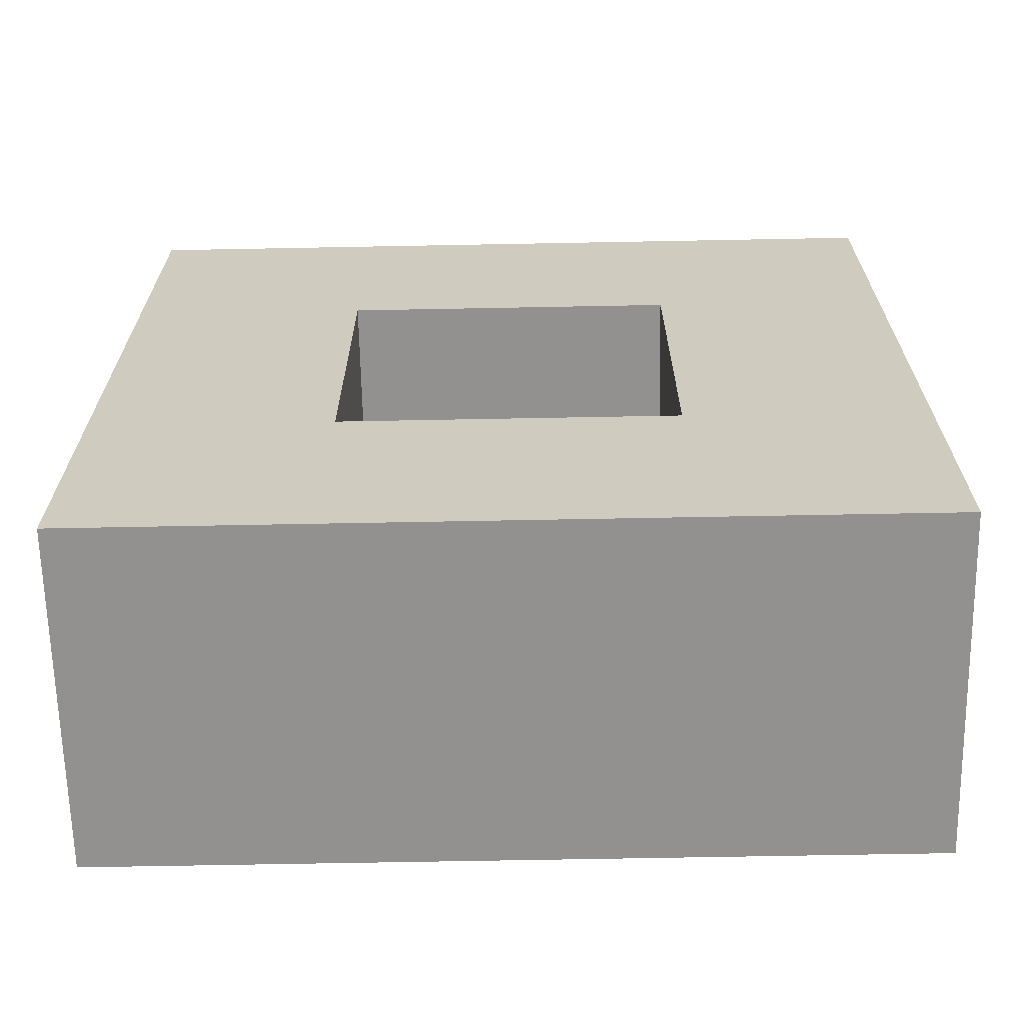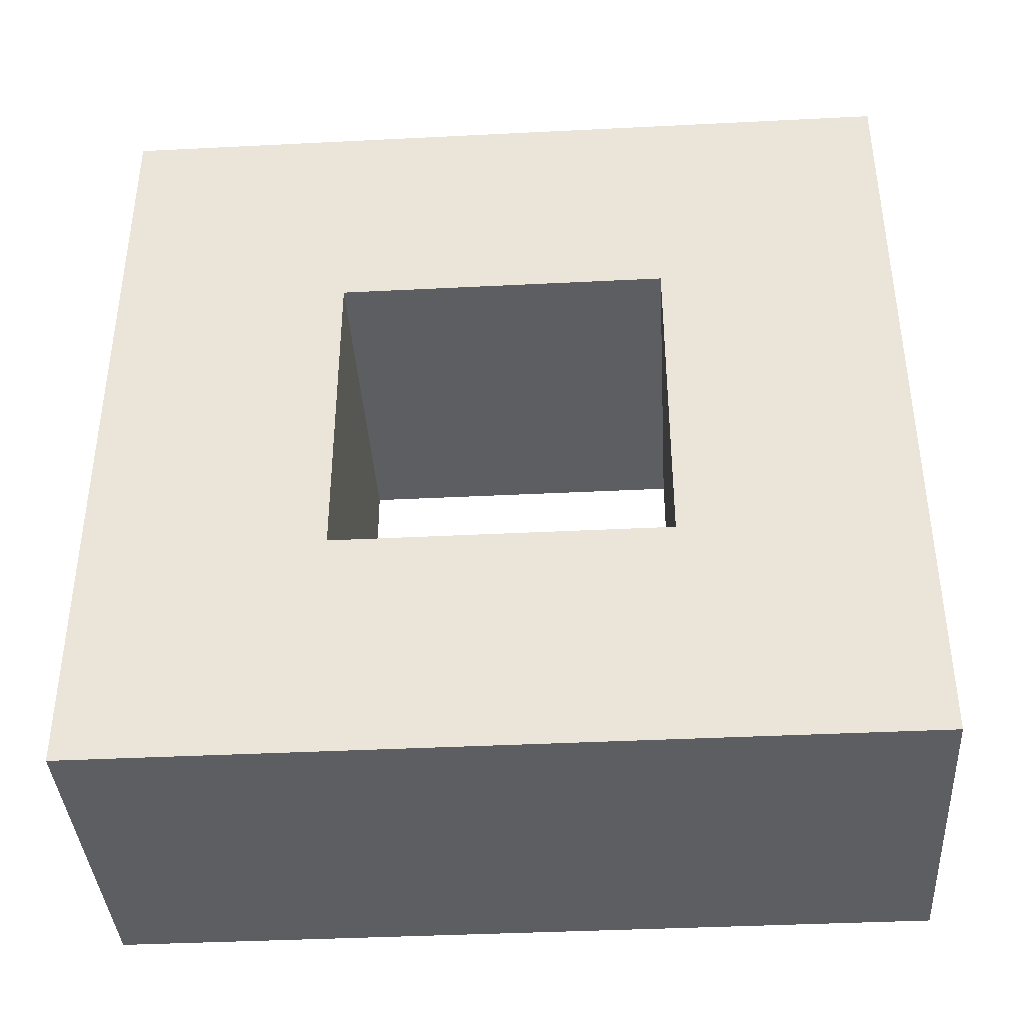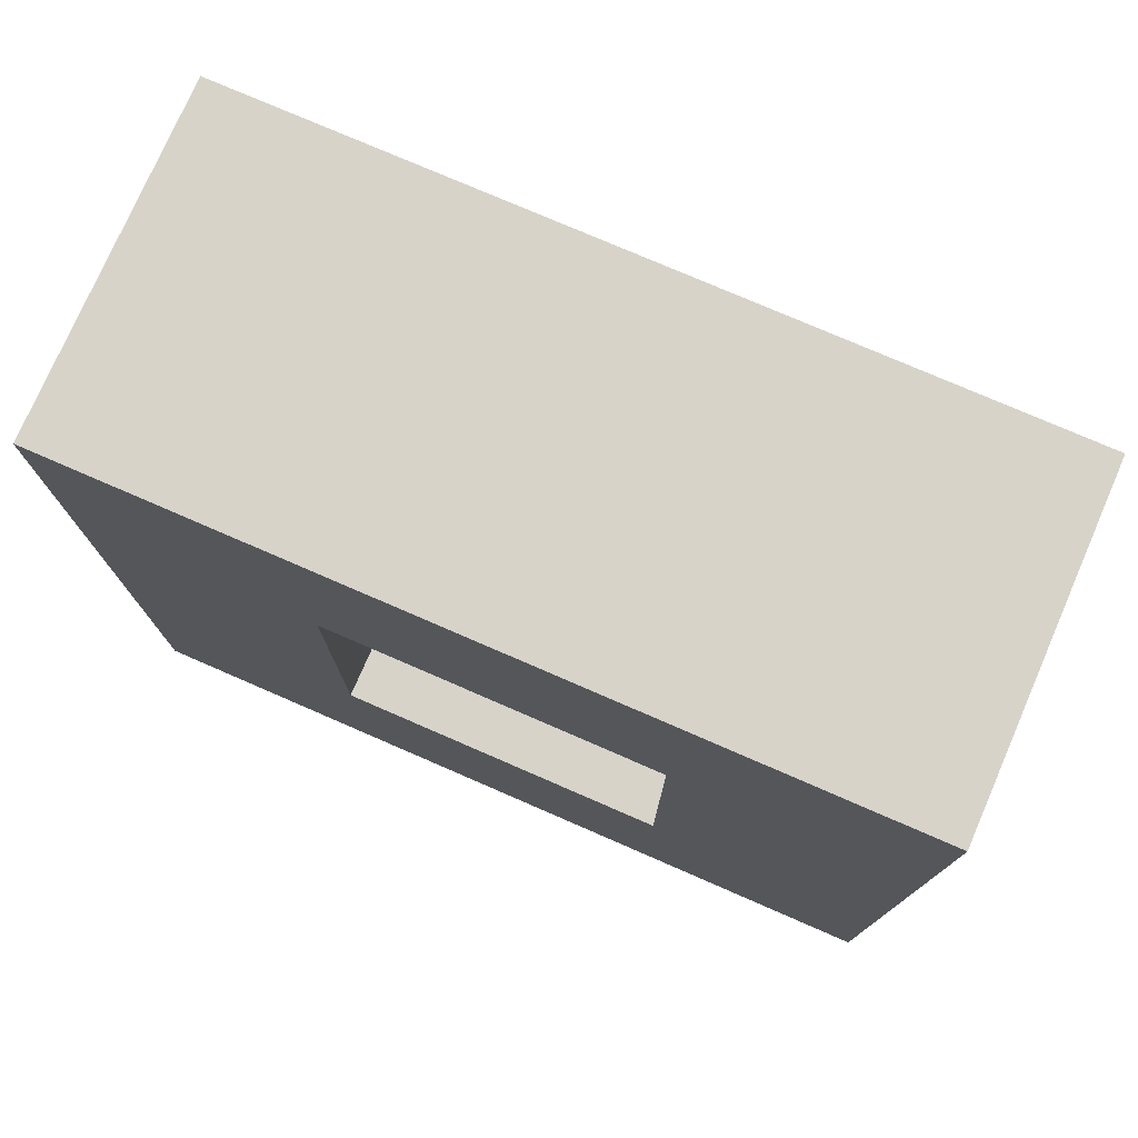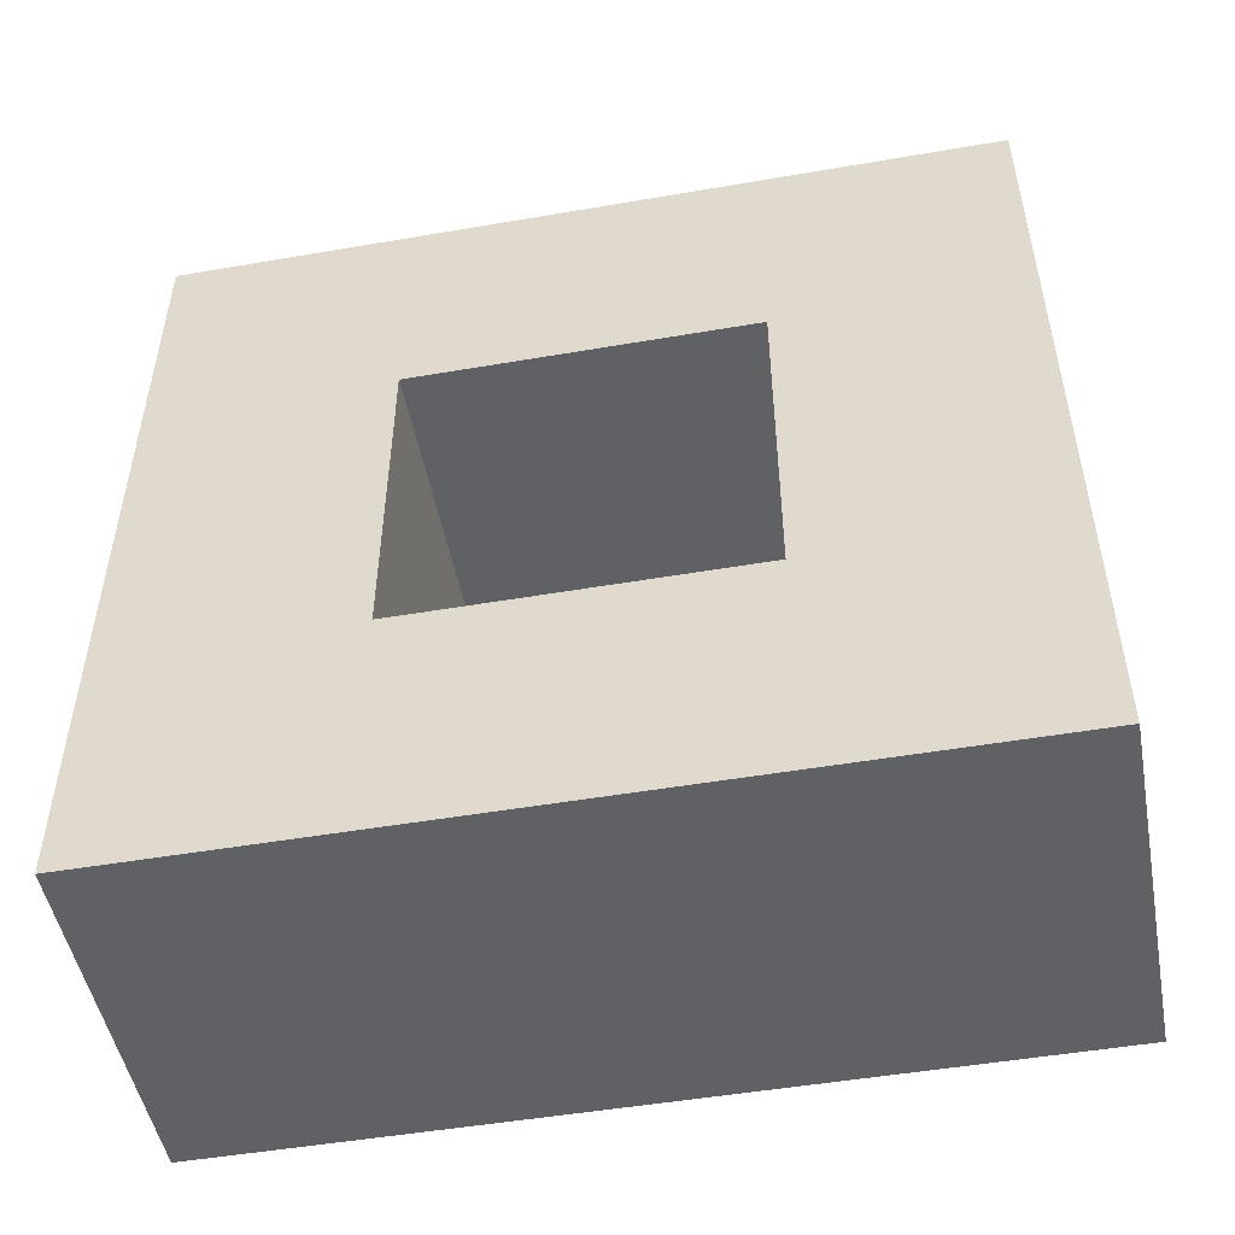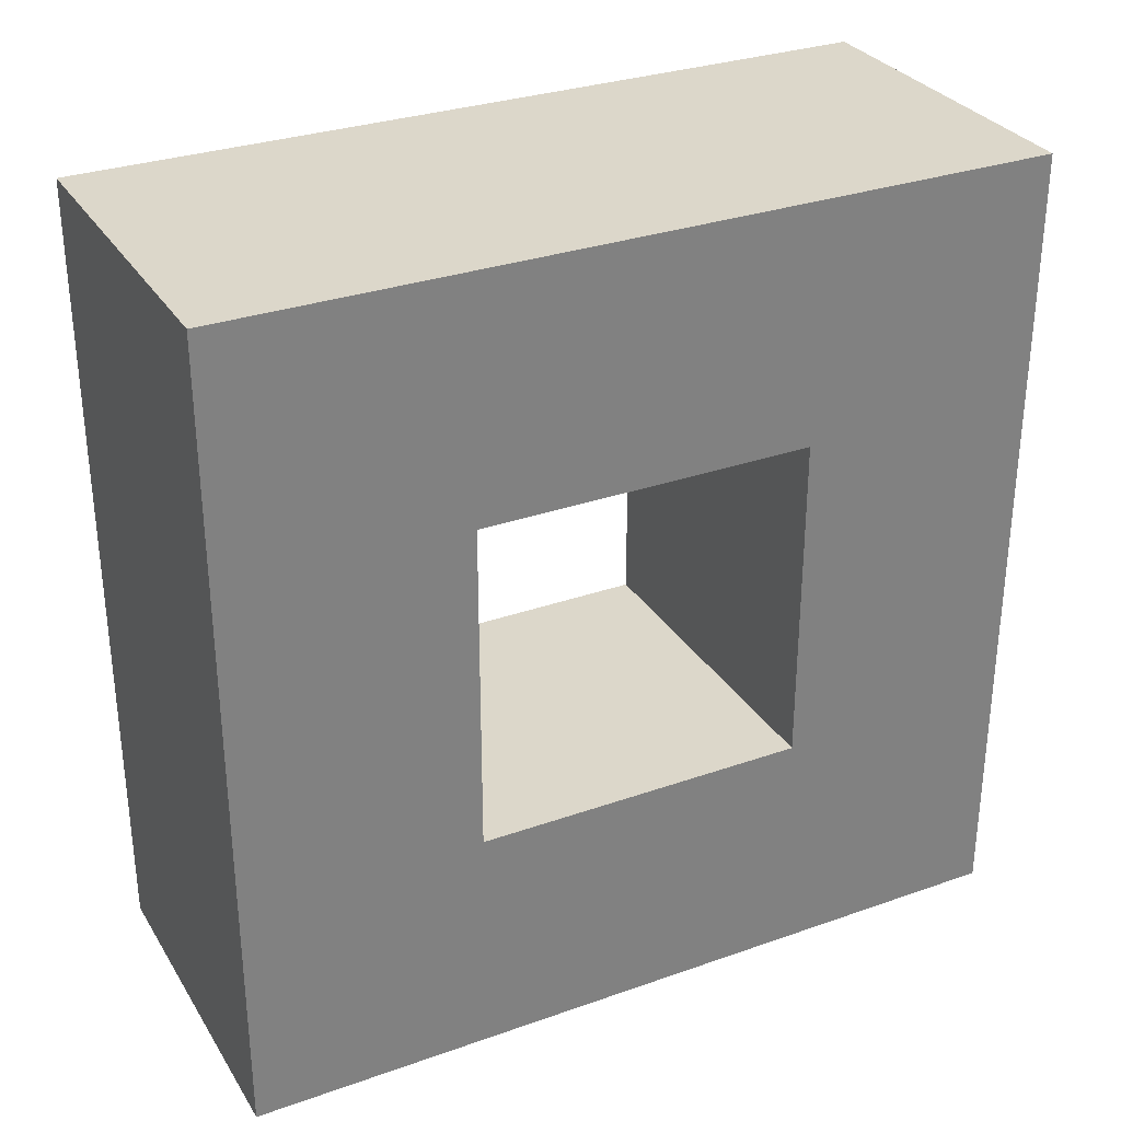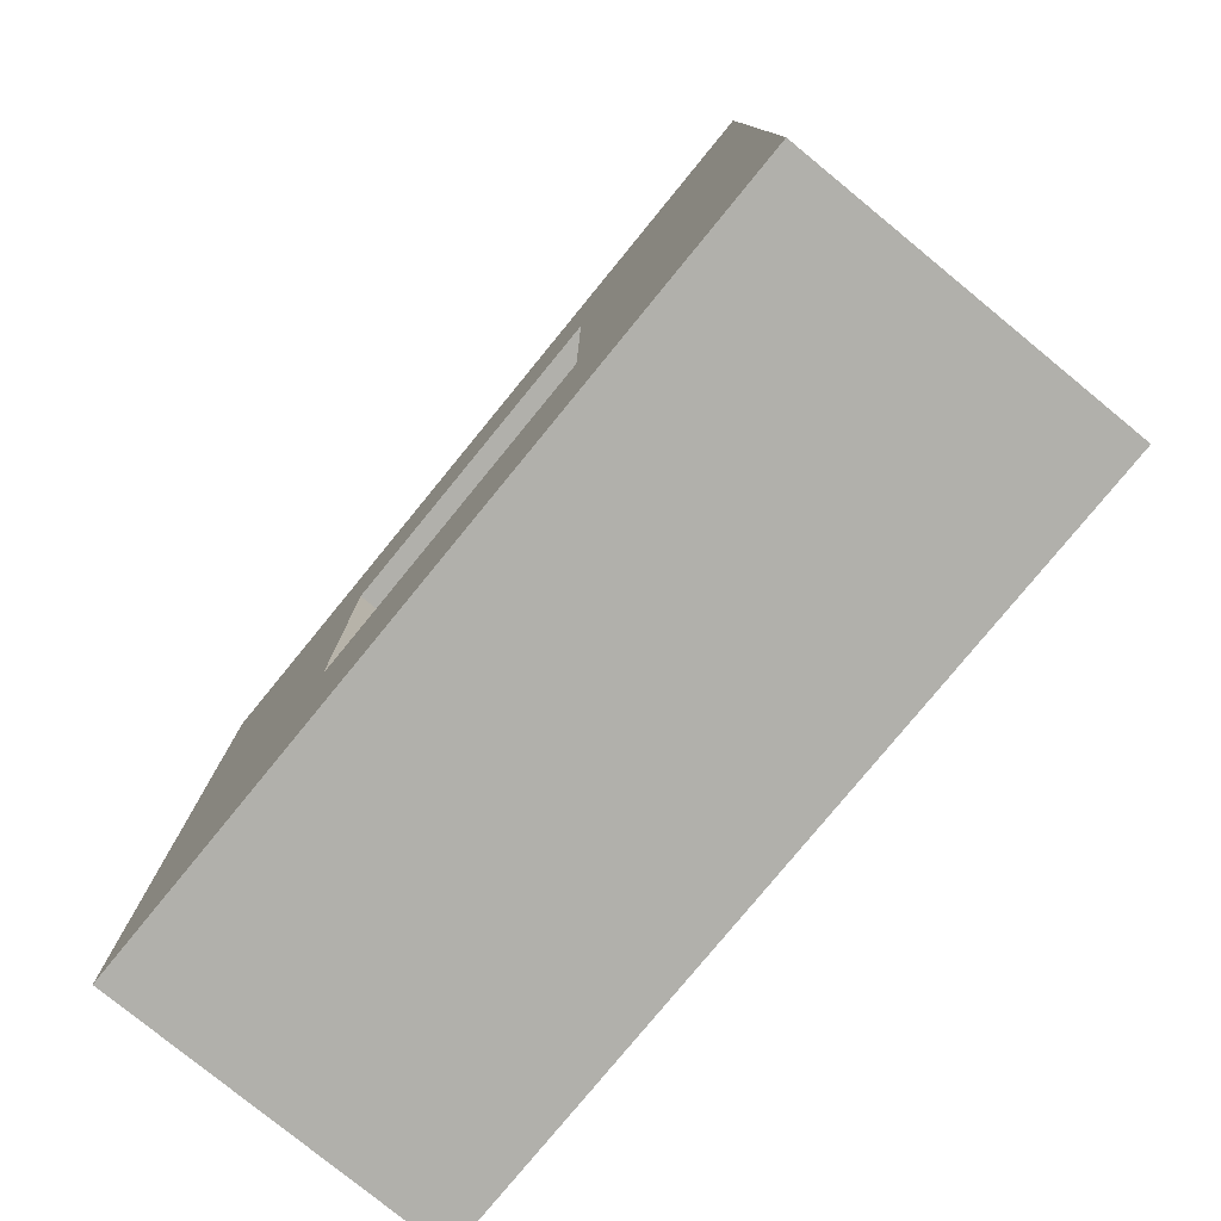
<metadata>
{"format":"obj","ext":"obj","renderer":"f3d","projection":"perspective","resolution":1024,"background":"white","views":[{"elev":-66.1,"azim":91.1,"up":"+Y"},{"elev":-39.2,"azim":93.6,"up":"+Y"},{"elev":76.4,"azim":-66.5,"up":"+Y"},{"elev":-49.9,"azim":100.7,"up":"+Y"},{"elev":30.8,"azim":-116.8,"up":"+Y"},{"elev":-78.5,"azim":140.7,"up":"+Y"}]}
</metadata>
<code>
v -6.773 -15.98 15.98
v 6.773 -15.98 15.98
v -6.773 15.98 15.98
v 6.773 15.98 15.98
v -6.773 15.98 -15.98
v 6.773 15.98 -15.98
v -6.773 -15.98 -15.98
v 6.773 -15.98 -15.98
v 6.773 -6.56 -6.56
v 6.773 -6.56 6.56
v 6.773 6.56 -6.56
v 6.773 6.56 6.56
v -6.773 -6.56 -6.56
v -6.773 -6.56 6.56
v -6.773 6.56 6.56
v -6.773 6.56 -6.56
f 1 2 4 3
f 3 4 6 5
f 5 6 8 7
f 7 8 2 1
f 2 8 9 10
f 8 6 11 9
f 6 4 12 11
f 4 2 10 12
f 7 1 14 13
f 1 3 15 14
f 3 5 16 15
f 5 7 13 16
f 15 16 11 12
f 16 13 9 11
f 10 9 13 14
f 14 15 12 10

</code>
